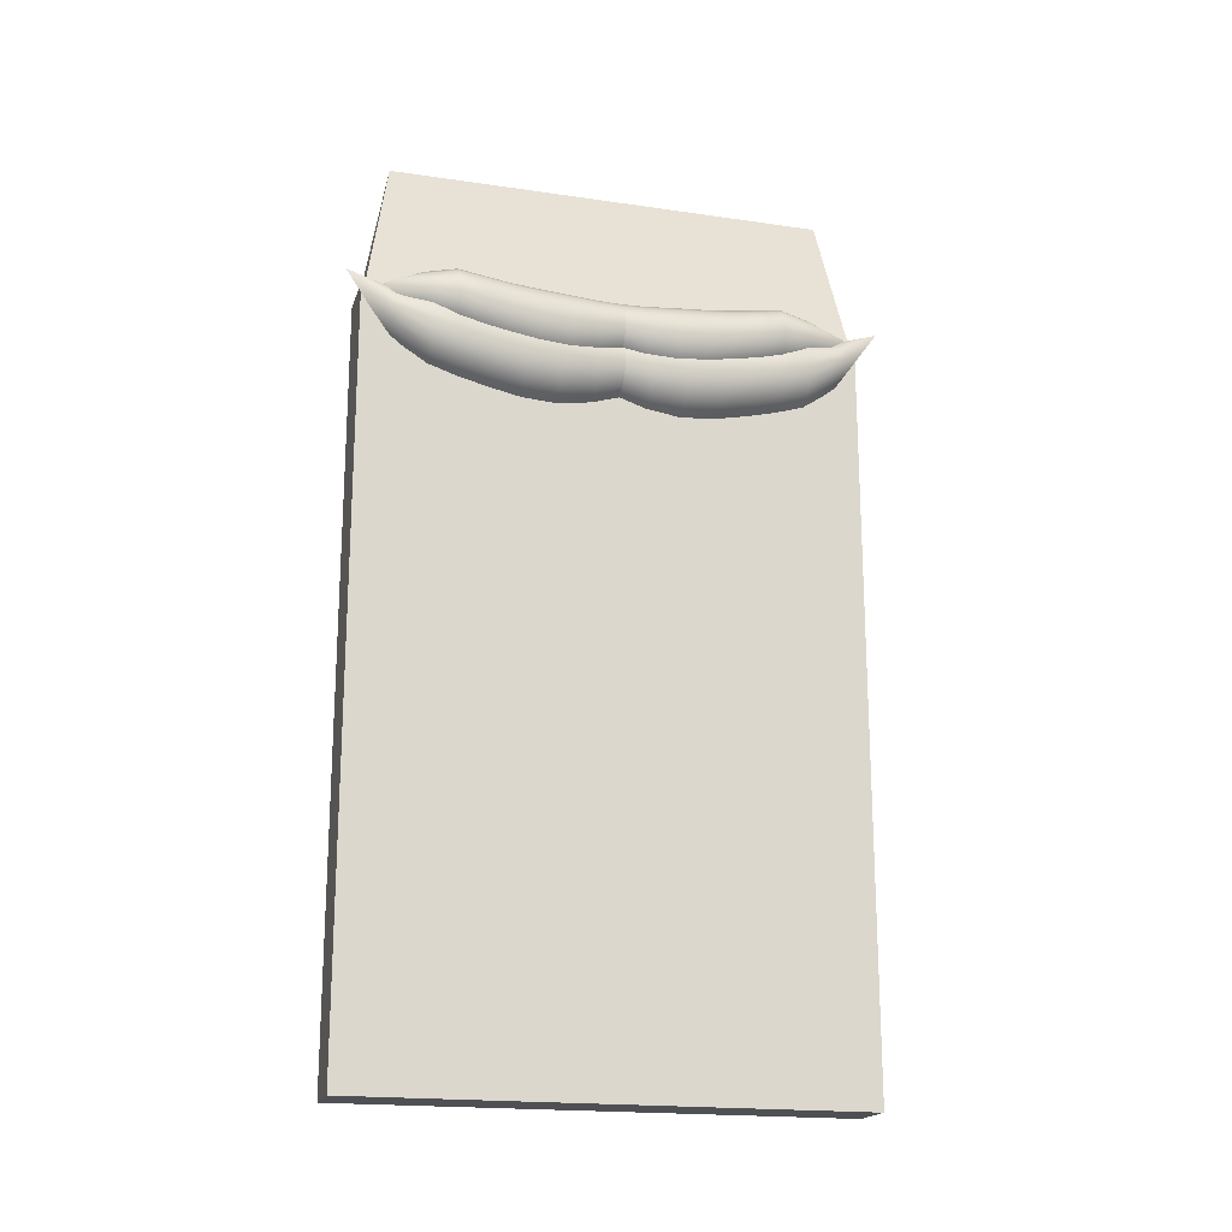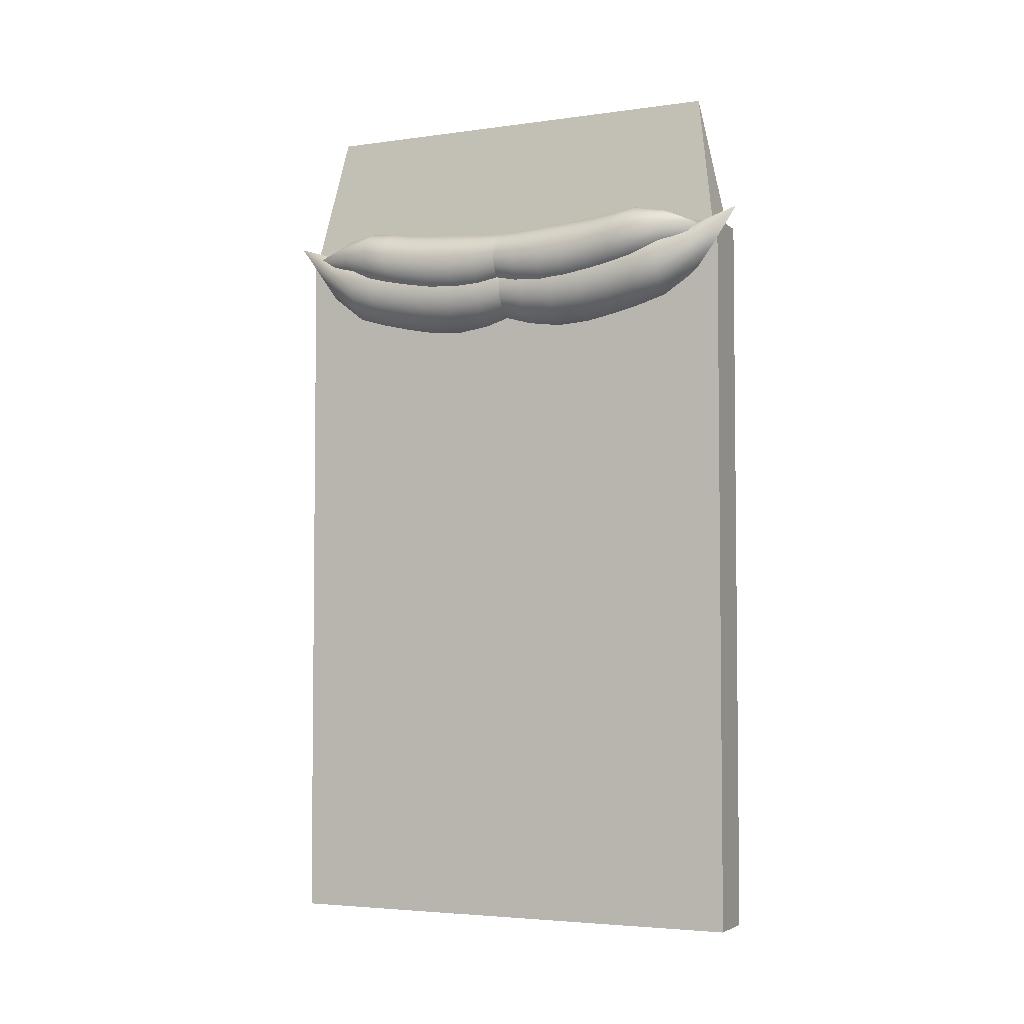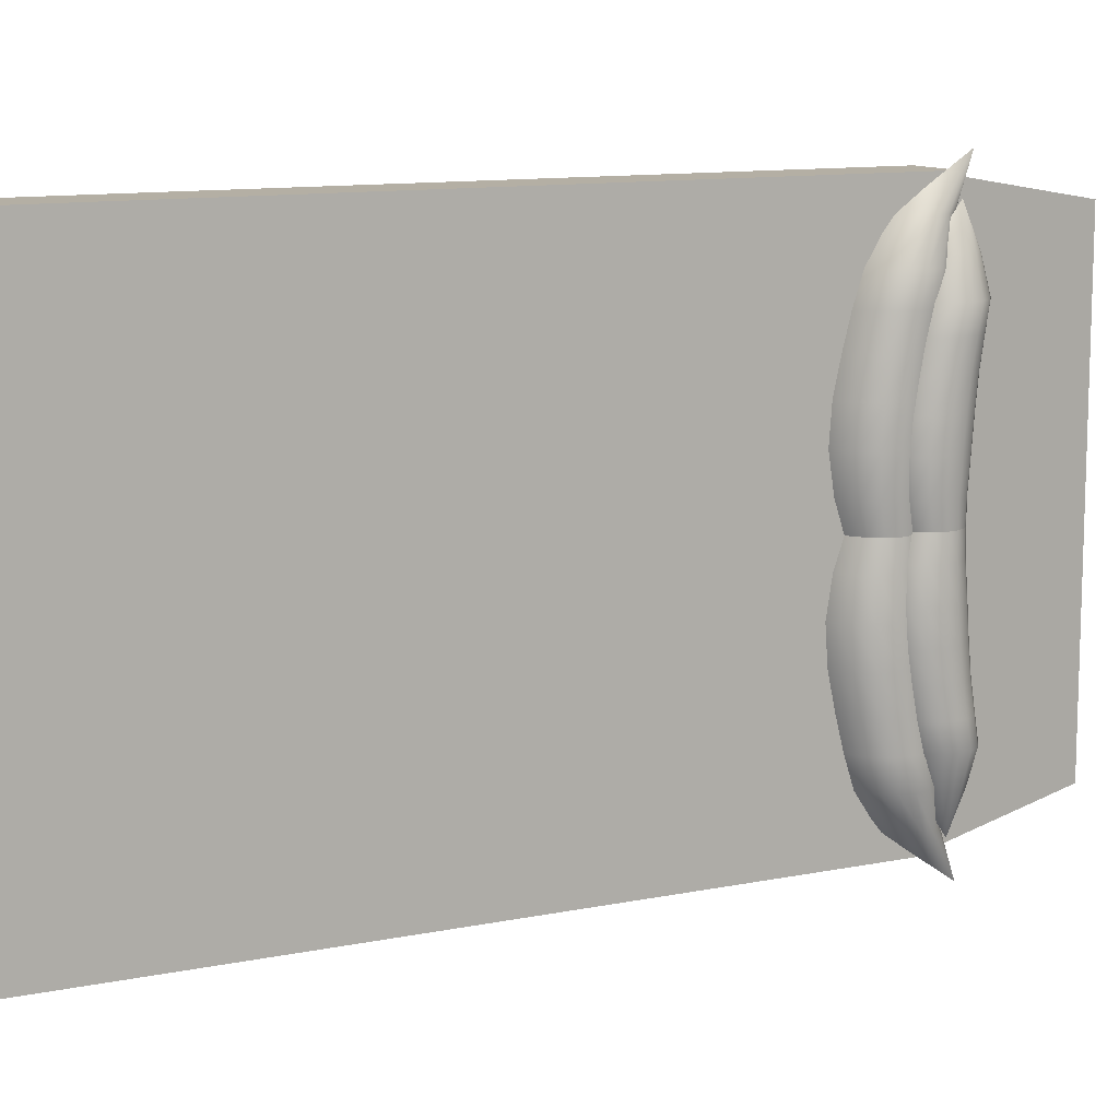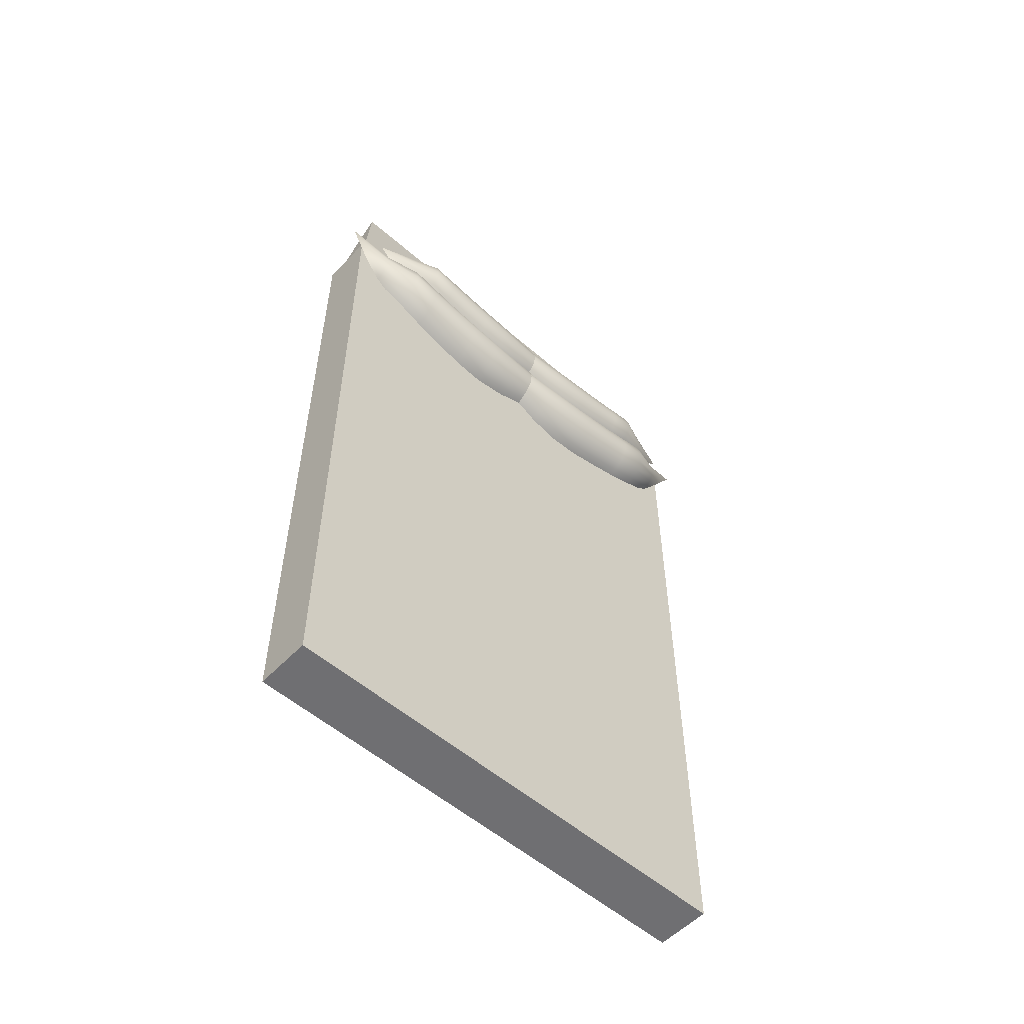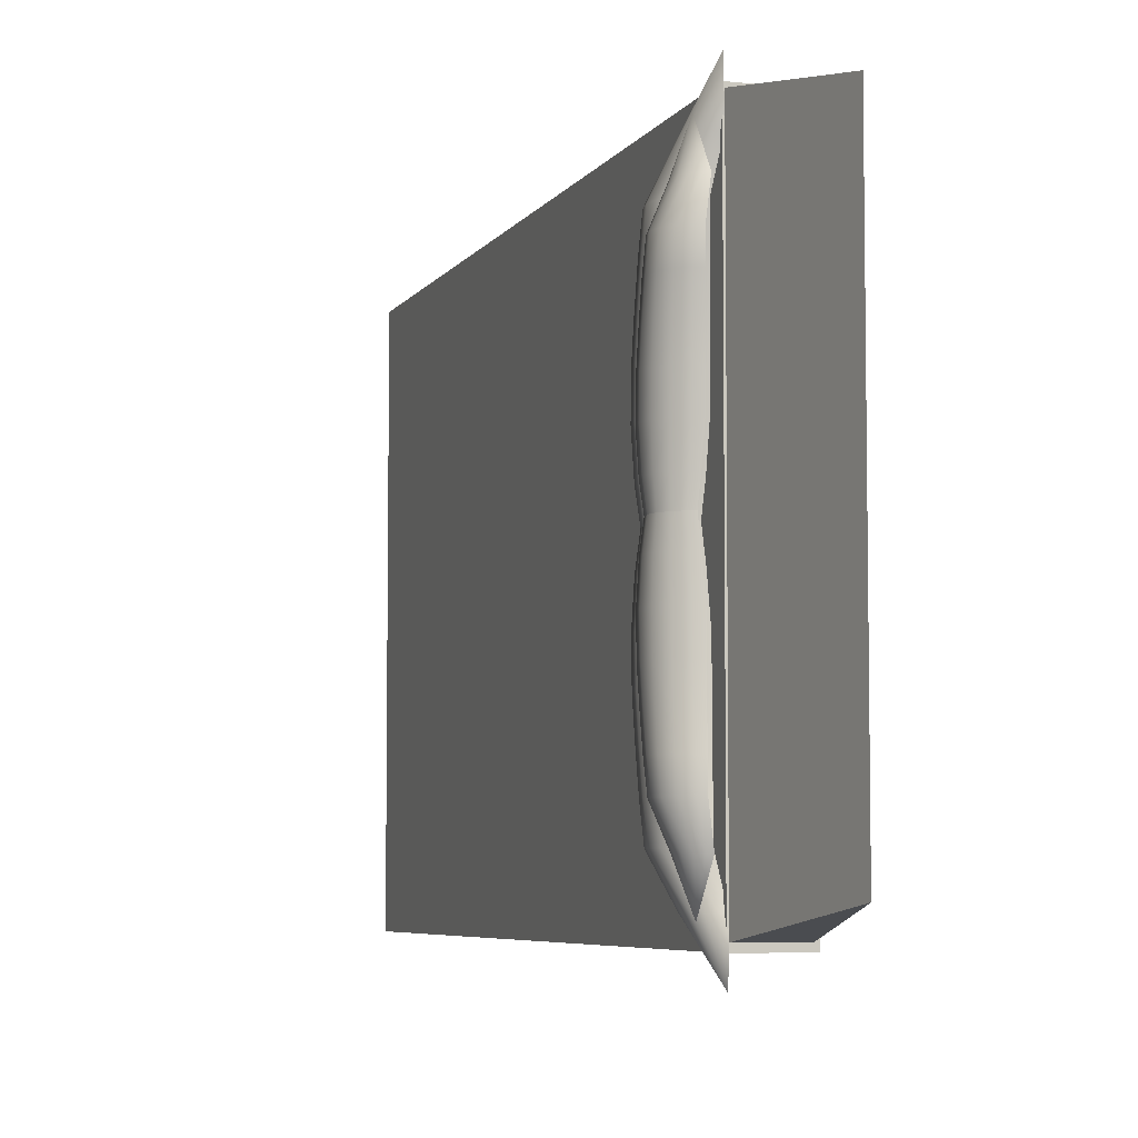
<metadata>
{"format":"obj","ext":"obj","renderer":"f3d","projection":"perspective","resolution":1024,"background":"white","views":[{"elev":-18.9,"azim":74.5,"up":"+Y"},{"elev":-4.0,"azim":114.7,"up":"+Y"},{"elev":11.3,"azim":63.5,"up":"+Z"},{"elev":-54.7,"azim":47.4,"up":"+Y"},{"elev":-5.8,"azim":162.0,"up":"+Z"}]}
</metadata>
<code>
o Cube
v -0.3382 0.02591 1.682
v -0.3382 5.126 1.682
v -0.3382 0.02591 -1.678
v -0.3382 5.126 -1.678
v 0.04181 0.02591 1.682
v 0.04181 5.126 1.682
v 0.04181 0.02591 -1.678
v 0.04181 5.126 -1.678
f 1 2 4 3
f 3 4 8 7
f 7 8 6 5
f 5 6 2 1
f 3 7 5 1
f 8 4 2 6
o Cube.005
v 0.2515 4.76 0.3584
v 0.2515 5.098 0.3584
v 0.2559 5.182 1.089
v 0.2561 4.893 1.089
v 0.2473 4.779 0.152
v 0.2426 4.82 -0.00227
v 0.2426 5.083 -0.00227
v 0.2473 5.084 0.152
v 0.3003 5.021 0.3585
v 0.3173 4.929 0.3585
v 0.3003 4.836 0.3585
v 0.1338 4.691 0.357
v 0.1832 4.709 0.3581
v 0.1832 5.148 0.3581
v 0.1338 5.169 0.357
v 0.2976 5.117 1.089
v 0.3121 5.038 1.089
v 0.2977 4.959 1.089
v 0.1555 4.831 1.09
v 0.1977 4.849 1.088
v 0.1975 5.225 1.088
v 0.1555 5.239 1.09
v 0.2565 5.156 0.9255
v 0.2554 5.129 0.7478
v 0.2539 5.111 0.558
v 0.2566 4.847 0.9256
v 0.2554 4.808 0.7478
v 0.2539 4.773 0.558
v 0.1489 5.084 1.558
v 0.1903 5.166 1.299
v 0.1908 4.956 1.299
v 0.2802 4.88 -0.00227
v 0.2934 4.951 -0.00227
v 0.2802 5.023 -0.00227
v 0.2913 4.848 0.152
v 0.3066 4.932 0.152
v 0.2913 5.015 0.152
v 0.1857 5.161 0.5579
v 0.1359 5.182 0.5568
v 0.1904 5.177 0.7476
v 0.1427 5.196 0.7465
v 0.1941 5.202 0.9253
v 0.1483 5.22 0.9234
v 0.1569 4.76 -0.002654
v 0.1921 4.781 -0.00227
v 0.1423 4.717 0.1542
v 0.186 4.734 0.152
v 0.1921 5.122 -0.00227
v 0.1569 5.14 -0.002654
v 0.186 5.13 0.152
v 0.1423 5.15 0.1542
v 0.1485 5.197 1.299
v 0.1171 5.204 1.301
v 0.3026 4.85 0.5581
v 0.3195 4.942 0.5581
v 0.3026 5.034 0.5581
v 0.3017 4.881 0.7478
v 0.3178 4.968 0.7478
v 0.3017 5.056 0.7478
v 0.3011 4.917 0.9256
v 0.3165 5.002 0.9256
v 0.3011 5.086 0.9256
v 0.1359 4.704 0.5568
v 0.1857 4.723 0.5579
v 0.1427 4.74 0.7465
v 0.1904 4.76 0.7476
v 0.1483 4.781 0.9234
v 0.1941 4.801 0.9253
v 0.2207 5.004 1.3
v 0.2309 5.062 1.3
v 0.2204 5.119 1.299
v 0.1173 4.915 1.3
v 0.1488 4.924 1.299
v 0.2515 4.76 -0.3626
v 0.2515 5.098 -0.3626
v 0.2559 5.182 -1.093
v 0.2561 4.893 -1.093
v 0.2473 4.779 -0.1561
v 0.2426 4.82 -0.001902
v 0.2426 5.083 -0.001902
v 0.2473 5.084 -0.1561
v 0.3003 5.021 -0.3626
v 0.3173 4.929 -0.3626
v 0.3003 4.836 -0.3626
v 0.1338 4.691 -0.3612
v 0.1832 4.709 -0.3623
v 0.1832 5.148 -0.3623
v 0.1338 5.169 -0.3612
v 0.2976 5.117 -1.093
v 0.3121 5.038 -1.093
v 0.2977 4.959 -1.093
v 0.1555 4.831 -1.094
v 0.1977 4.849 -1.093
v 0.1975 5.225 -1.093
v 0.1555 5.239 -1.094
v 0.2565 5.156 -0.9297
v 0.2554 5.129 -0.7519
v 0.2539 5.111 -0.5622
v 0.2566 4.847 -0.9297
v 0.2554 4.808 -0.7519
v 0.2539 4.773 -0.5622
v 0.1489 5.084 -1.562
v 0.1903 5.166 -1.303
v 0.1908 4.956 -1.304
v 0.2802 4.88 -0.001903
v 0.2934 4.951 -0.001903
v 0.2802 5.023 -0.001903
v 0.2913 4.848 -0.1562
v 0.3066 4.932 -0.1562
v 0.2913 5.015 -0.1562
v 0.1857 5.161 -0.562
v 0.1359 5.182 -0.5609
v 0.1904 5.177 -0.7517
v 0.1427 5.196 -0.7507
v 0.1941 5.202 -0.9295
v 0.1483 5.22 -0.9276
v 0.1569 4.76 -0.001519
v 0.1921 4.781 -0.001903
v 0.1423 4.717 -0.1584
v 0.186 4.734 -0.1562
v 0.1921 5.122 -0.001903
v 0.1569 5.14 -0.001519
v 0.186 5.13 -0.1562
v 0.1423 5.15 -0.1584
v 0.1485 5.197 -1.303
v 0.1171 5.204 -1.305
v 0.3026 4.85 -0.5622
v 0.3195 4.942 -0.5622
v 0.3026 5.034 -0.5622
v 0.3017 4.881 -0.752
v 0.3178 4.968 -0.752
v 0.3017 5.056 -0.752
v 0.3011 4.917 -0.9298
v 0.3165 5.002 -0.9298
v 0.3011 5.086 -0.9298
v 0.1359 4.704 -0.5609
v 0.1857 4.723 -0.562
v 0.1427 4.74 -0.7507
v 0.1904 4.76 -0.7517
v 0.1483 4.781 -0.9275
v 0.1941 4.801 -0.9295
v 0.2207 5.004 -1.304
v 0.2309 5.062 -1.304
v 0.2204 5.119 -1.304
v 0.1173 4.915 -1.305
v 0.1488 4.924 -1.303
f 40 41 44 43
f 41 42 45 44
f 42 15 16 45
f 45 16 10 17
f 44 45 17 18
f 43 44 18 19
f 13 43 19 9
f 14 40 43 13
f 46 47 49 48
f 48 49 51 50
f 10 22 46 33
f 22 23 47 46
f 50 51 30 29
f 31 50 29 11
f 32 48 50 31
f 33 46 48 32
f 52 53 55 54
f 53 14 13 55
f 55 13 9 21
f 54 55 21 20
f 56 57 59 58
f 58 59 23 22
f 16 58 22 10
f 15 56 58 16
f 60 61 37
f 11 29 60 38
f 29 30 61 60
f 38 60 37
f 62 63 66 65
f 63 64 67 66
f 65 66 69 68
f 66 67 70 69
f 9 19 62 36
f 19 18 63 62
f 18 17 64 63
f 17 10 33 64
f 64 33 32 67
f 67 32 31 70
f 70 31 11 24
f 69 70 24 25
f 68 69 25 26
f 34 68 26 12
f 35 65 68 34
f 36 62 65 35
f 71 72 74 73
f 73 74 76 75
f 20 21 72 71
f 21 9 36 72
f 72 36 35 74
f 74 35 34 76
f 76 34 12 28
f 75 76 28 27
f 77 78 37
f 78 79 37
f 12 26 77 39
f 26 25 78 77
f 25 24 79 78
f 24 11 38 79
f 79 38 37
f 39 77 37
f 80 81 37
f 27 28 81 80
f 28 12 39 81
f 81 39 37
f 113 116 117 114
f 114 117 118 115
f 115 118 89 88
f 118 90 83 89
f 117 91 90 118
f 116 92 91 117
f 86 82 92 116
f 87 86 116 113
f 119 121 122 120
f 121 123 124 122
f 83 106 119 95
f 95 119 120 96
f 123 102 103 124
f 104 84 102 123
f 105 104 123 121
f 106 105 121 119
f 125 127 128 126
f 126 128 86 87
f 128 94 82 86
f 127 93 94 128
f 129 131 132 130
f 131 95 96 132
f 89 83 95 131
f 88 89 131 129
f 133 110 134
f 84 111 133 102
f 102 133 134 103
f 111 110 133
f 135 138 139 136
f 136 139 140 137
f 138 141 142 139
f 139 142 143 140
f 82 109 135 92
f 92 135 136 91
f 91 136 137 90
f 90 137 106 83
f 137 140 105 106
f 140 143 104 105
f 143 97 84 104
f 142 98 97 143
f 141 99 98 142
f 107 85 99 141
f 108 107 141 138
f 109 108 138 135
f 144 146 147 145
f 146 148 149 147
f 93 144 145 94
f 94 145 109 82
f 145 147 108 109
f 147 149 107 108
f 149 101 85 107
f 148 100 101 149
f 150 110 151
f 151 110 152
f 85 112 150 99
f 99 150 151 98
f 98 151 152 97
f 97 152 111 84
f 152 110 111
f 112 110 150
f 153 110 154
f 100 153 154 101
f 101 154 112 85
f 154 110 112
o Cube.006
v 0.182 4.514 0.3978
v 0.182 4.905 0.3978
v 0.1871 5.003 1.243
v 0.1873 4.668 1.243
v 0.1771 4.536 0.1588
v 0.1717 4.584 -0.01981
v 0.1717 4.888 -0.01981
v 0.1771 4.889 0.1588
v 0.2385 4.816 0.3979
v 0.2581 4.709 0.3979
v 0.2385 4.603 0.3979
v 0.04571 4.434 0.3962
v 0.1029 4.455 0.3975
v 0.1029 4.964 0.3975
v 0.04571 4.988 0.3962
v 0.2354 4.927 1.244
v 0.2522 4.836 1.244
v 0.2355 4.744 1.244
v 0.07088 4.596 1.245
v 0.1197 4.617 1.243
v 0.1195 5.053 1.243
v 0.0708 5.069 1.245
v 0.1878 4.973 1.054
v 0.1865 4.941 0.8486
v 0.1848 4.92 0.6289
v 0.1879 4.615 1.054
v 0.1865 4.57 0.8486
v 0.1848 4.53 0.6289
v 0.06317 5.199 1.787
v 0.1112 5.066 1.487
v 0.1117 4.823 1.487
v 0.2152 4.653 -0.01981
v 0.2305 4.736 -0.01981
v 0.2152 4.819 -0.01981
v 0.2281 4.616 0.1589
v 0.2458 4.713 0.1589
v 0.2281 4.809 0.1589
v 0.1058 4.979 0.6287
v 0.04813 5.003 0.6275
v 0.1113 4.997 0.8484
v 0.05599 5.019 0.8471
v 0.1156 5.025 1.054
v 0.06253 5.046 1.052
v 0.07249 4.514 -0.02025
v 0.1132 4.538 -0.01981
v 0.05559 4.465 0.1614
v 0.1062 4.484 0.1588
v 0.1132 4.934 -0.01981
v 0.07249 4.954 -0.02025
v 0.1062 4.942 0.1588
v 0.05559 4.966 0.1614
v 0.06271 5.102 1.487
v 0.02643 5.11 1.489
v 0.2411 4.618 0.629
v 0.2607 4.725 0.629
v 0.2411 4.832 0.629
v 0.2401 4.654 0.8487
v 0.2587 4.756 0.8487
v 0.2401 4.857 0.8487
v 0.2394 4.696 1.055
v 0.2573 4.794 1.055
v 0.2394 4.891 1.054
v 0.04813 4.449 0.6275
v 0.1058 4.472 0.6287
v 0.05599 4.491 0.8471
v 0.1113 4.514 0.8484
v 0.06254 4.539 1.052
v 0.1156 4.561 1.054
v 0.1463 4.878 1.488
v 0.1582 4.945 1.488
v 0.146 5.011 1.487
v 0.02664 4.775 1.489
v 0.06313 4.786 1.486
v 0.182 4.514 -0.437
v 0.182 4.905 -0.437
v 0.1871 5.003 -1.283
v 0.1873 4.668 -1.283
v 0.1771 4.536 -0.198
v 0.1717 4.584 -0.01938
v 0.1717 4.888 -0.01938
v 0.1771 4.889 -0.198
v 0.2385 4.816 -0.4371
v 0.2581 4.709 -0.4371
v 0.2385 4.603 -0.4371
v 0.04571 4.434 -0.4354
v 0.1029 4.455 -0.4367
v 0.1029 4.964 -0.4367
v 0.04571 4.988 -0.4354
v 0.2354 4.927 -1.283
v 0.2522 4.836 -1.283
v 0.2355 4.744 -1.283
v 0.07088 4.596 -1.284
v 0.1197 4.617 -1.282
v 0.1195 5.053 -1.282
v 0.0708 5.069 -1.284
v 0.1878 4.973 -1.094
v 0.1865 4.941 -0.8878
v 0.1848 4.92 -0.6681
v 0.1879 4.615 -1.094
v 0.1865 4.57 -0.8878
v 0.1848 4.53 -0.6681
v 0.06317 5.199 -1.826
v 0.1112 5.066 -1.526
v 0.1117 4.823 -1.526
v 0.2152 4.653 -0.01938
v 0.2305 4.736 -0.01938
v 0.2152 4.819 -0.01938
v 0.2281 4.616 -0.198
v 0.2458 4.713 -0.198
v 0.2281 4.809 -0.198
v 0.1058 4.979 -0.6679
v 0.04813 5.003 -0.6667
v 0.1113 4.997 -0.8876
v 0.05599 5.019 -0.8863
v 0.1156 5.025 -1.093
v 0.06253 5.046 -1.091
v 0.07249 4.514 -0.01894
v 0.1132 4.538 -0.01938
v 0.05559 4.465 -0.2006
v 0.1062 4.484 -0.198
v 0.1132 4.934 -0.01938
v 0.07249 4.954 -0.01894
v 0.1062 4.942 -0.198
v 0.05559 4.966 -0.2006
v 0.06271 5.102 -1.526
v 0.02643 5.11 -1.529
v 0.2411 4.618 -0.6682
v 0.2607 4.725 -0.6682
v 0.2411 4.832 -0.6682
v 0.2401 4.654 -0.8878
v 0.2587 4.756 -0.8878
v 0.2401 4.857 -0.8878
v 0.2394 4.696 -1.094
v 0.2573 4.794 -1.094
v 0.2394 4.891 -1.094
v 0.04813 4.449 -0.6667
v 0.1058 4.472 -0.6679
v 0.05599 4.491 -0.8863
v 0.1113 4.514 -0.8876
v 0.06254 4.539 -1.091
v 0.1156 4.561 -1.093
v 0.1463 4.878 -1.527
v 0.1582 4.945 -1.527
v 0.146 5.011 -1.527
v 0.02664 4.775 -1.528
v 0.06313 4.786 -1.526
f 186 187 190 189
f 187 188 191 190
f 188 161 162 191
f 191 162 156 163
f 190 191 163 164
f 189 190 164 165
f 159 189 165 155
f 160 186 189 159
f 192 193 195 194
f 194 195 197 196
f 156 168 192 179
f 168 169 193 192
f 196 197 176 175
f 177 196 175 157
f 178 194 196 177
f 179 192 194 178
f 198 199 201 200
f 199 160 159 201
f 201 159 155 167
f 200 201 167 166
f 202 203 205 204
f 204 205 169 168
f 162 204 168 156
f 161 202 204 162
f 206 207 183
f 157 175 206 184
f 175 176 207 206
f 184 206 183
f 208 209 212 211
f 209 210 213 212
f 211 212 215 214
f 212 213 216 215
f 155 165 208 182
f 165 164 209 208
f 164 163 210 209
f 163 156 179 210
f 210 179 178 213
f 213 178 177 216
f 216 177 157 170
f 215 216 170 171
f 214 215 171 172
f 180 214 172 158
f 181 211 214 180
f 182 208 211 181
f 217 218 220 219
f 219 220 222 221
f 166 167 218 217
f 167 155 182 218
f 218 182 181 220
f 220 181 180 222
f 222 180 158 174
f 221 222 174 173
f 223 224 183
f 224 225 183
f 158 172 223 185
f 172 171 224 223
f 171 170 225 224
f 170 157 184 225
f 225 184 183
f 185 223 183
f 226 227 183
f 173 174 227 226
f 174 158 185 227
f 227 185 183
f 259 262 263 260
f 260 263 264 261
f 261 264 235 234
f 264 236 229 235
f 263 237 236 264
f 262 238 237 263
f 232 228 238 262
f 233 232 262 259
f 265 267 268 266
f 267 269 270 268
f 229 252 265 241
f 241 265 266 242
f 269 248 249 270
f 250 230 248 269
f 251 250 269 267
f 252 251 267 265
f 271 273 274 272
f 272 274 232 233
f 274 240 228 232
f 273 239 240 274
f 275 277 278 276
f 277 241 242 278
f 235 229 241 277
f 234 235 277 275
f 279 256 280
f 230 257 279 248
f 248 279 280 249
f 257 256 279
f 281 284 285 282
f 282 285 286 283
f 284 287 288 285
f 285 288 289 286
f 228 255 281 238
f 238 281 282 237
f 237 282 283 236
f 236 283 252 229
f 283 286 251 252
f 286 289 250 251
f 289 243 230 250
f 288 244 243 289
f 287 245 244 288
f 253 231 245 287
f 254 253 287 284
f 255 254 284 281
f 290 292 293 291
f 292 294 295 293
f 239 290 291 240
f 240 291 255 228
f 291 293 254 255
f 293 295 253 254
f 295 247 231 253
f 294 246 247 295
f 296 256 297
f 297 256 298
f 231 258 296 245
f 245 296 297 244
f 244 297 298 243
f 243 298 257 230
f 298 256 257
f 258 256 296
f 299 256 300
f 246 299 300 247
f 247 300 258 231
f 300 256 258
o Cube.001
v -0.3183 5.106 1.659
v -0.1418 6.065 1.499
v -0.3183 5.106 -1.642
v -0.1418 6.065 -1.481
v 0.03459 5.106 1.659
v 0.03459 5.106 -1.642
f 301 302 304 303
f 303 304 306
f 306 304 302 305
f 305 302 301

</code>
